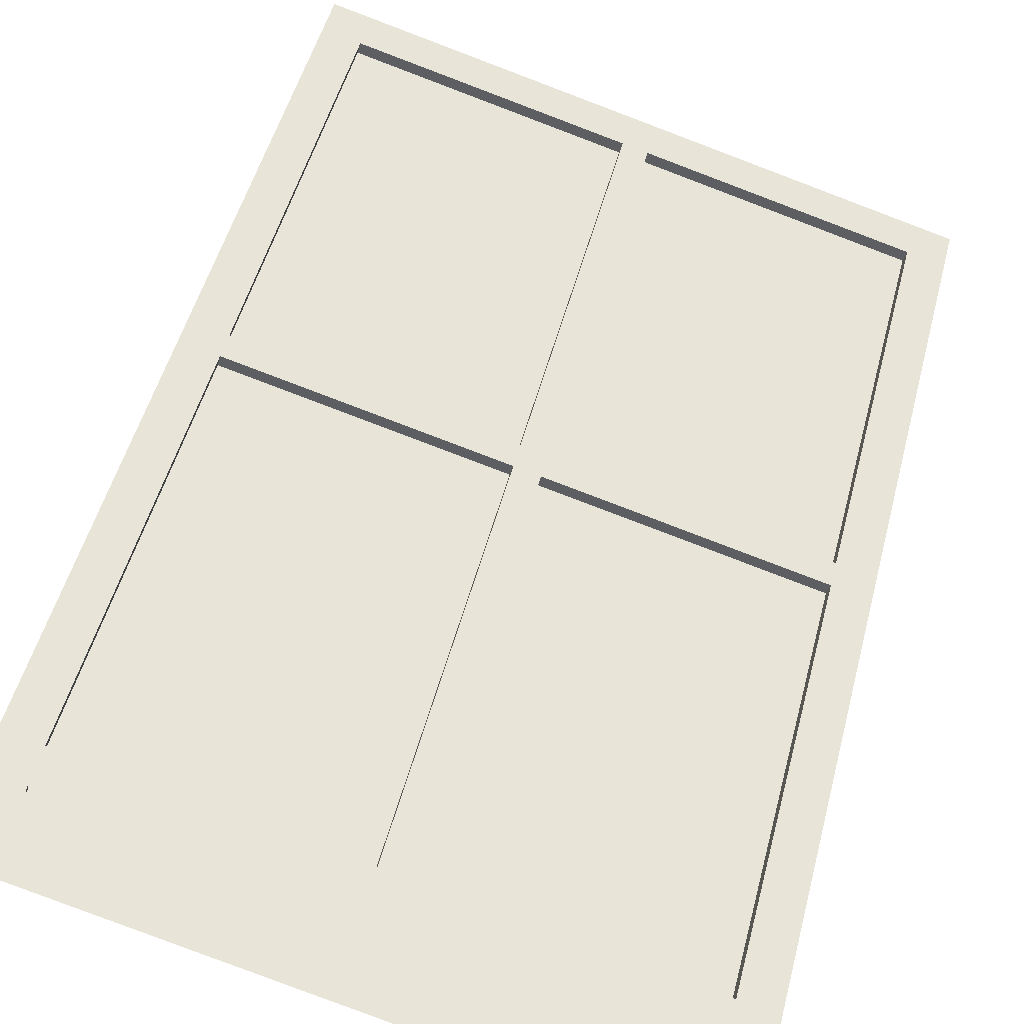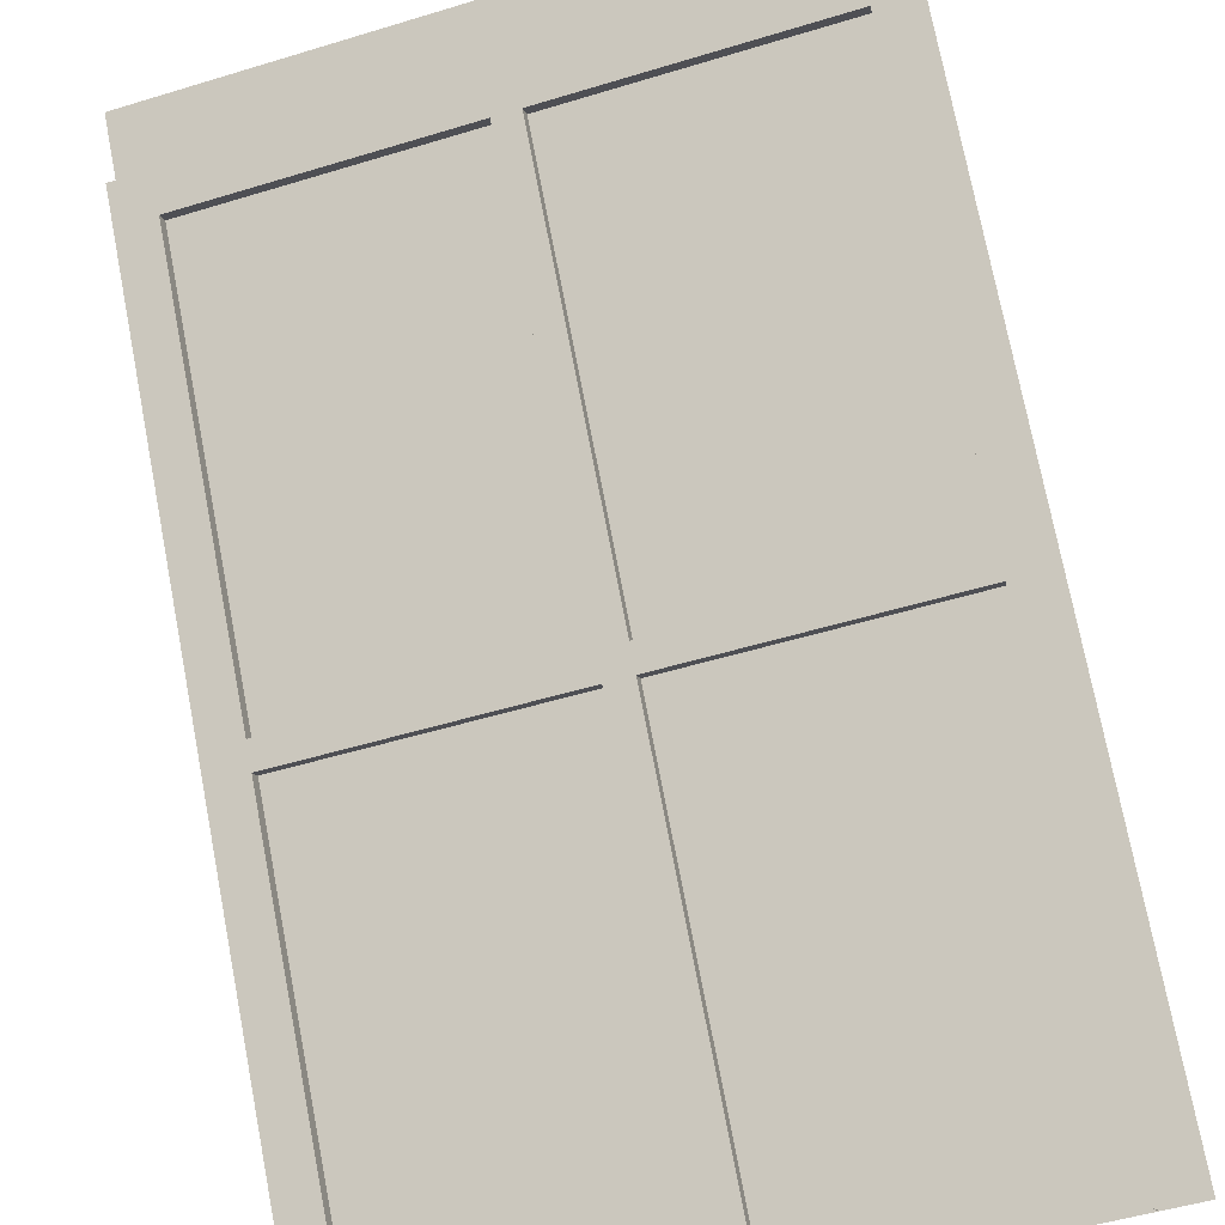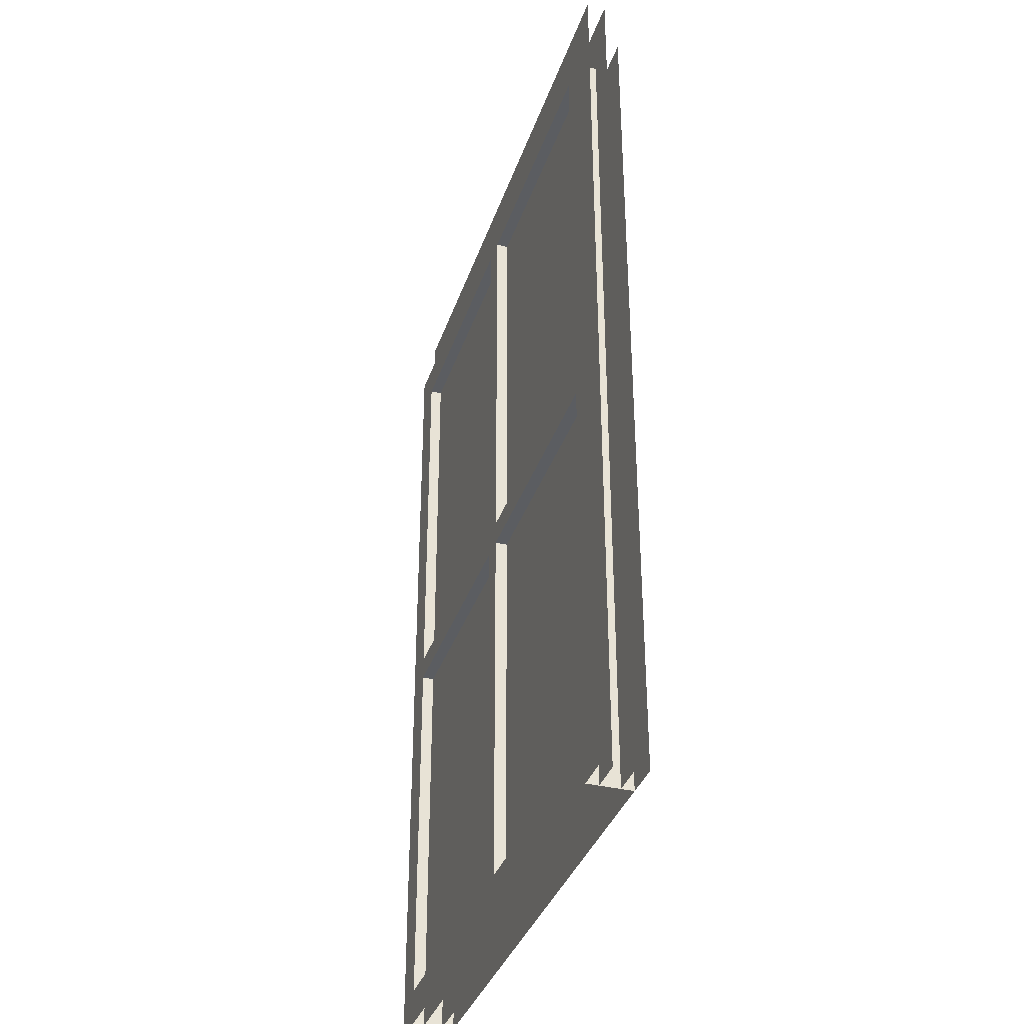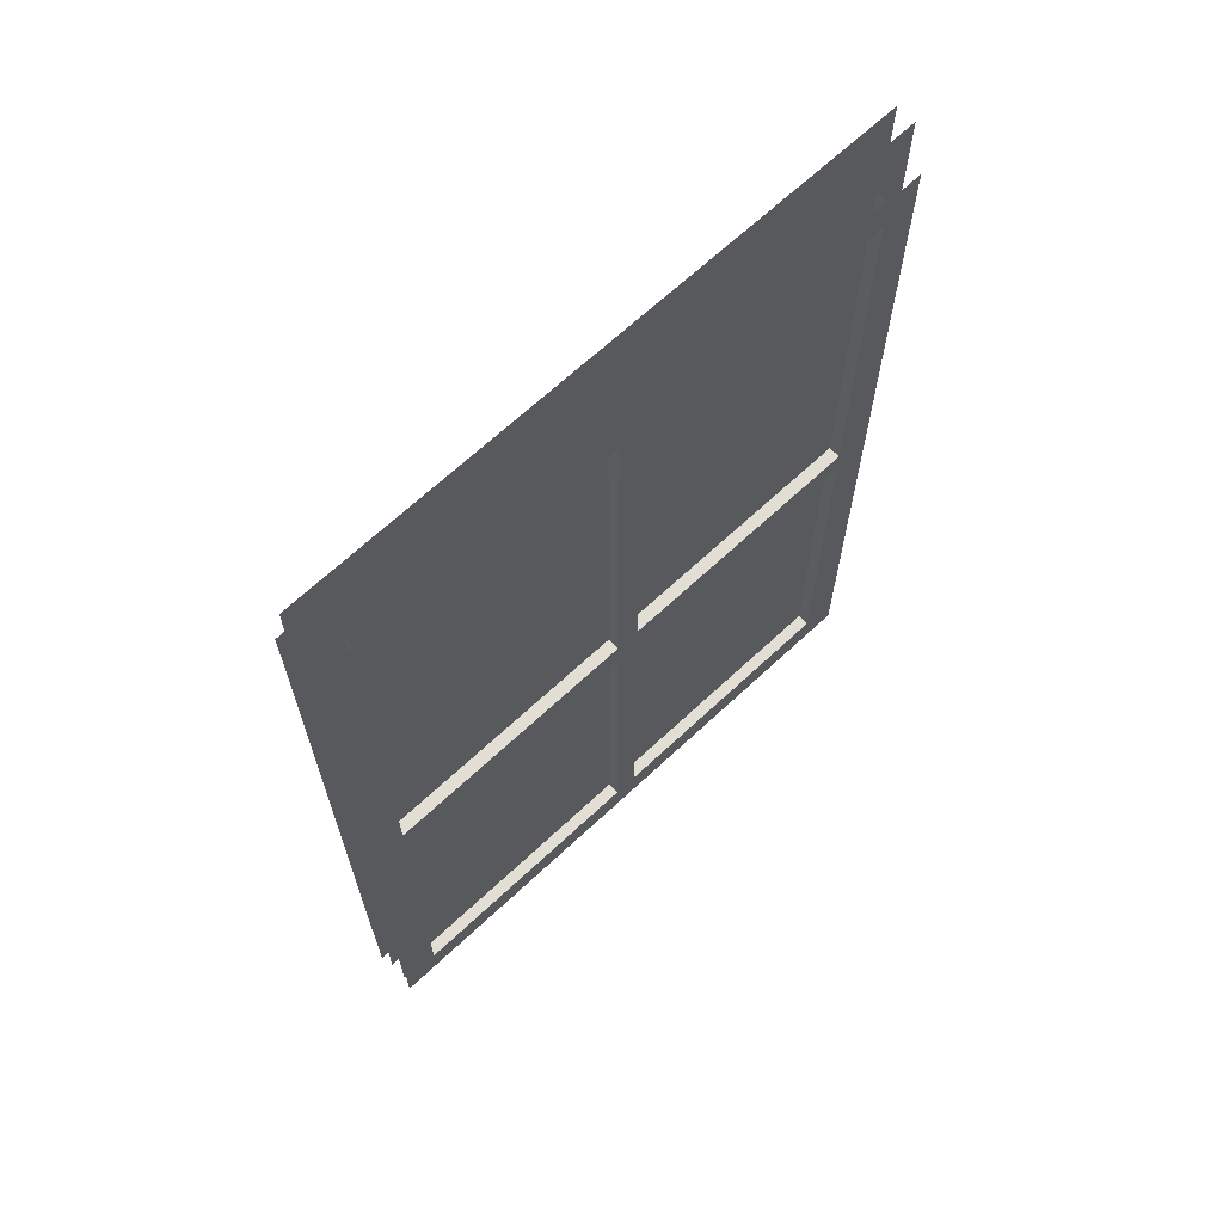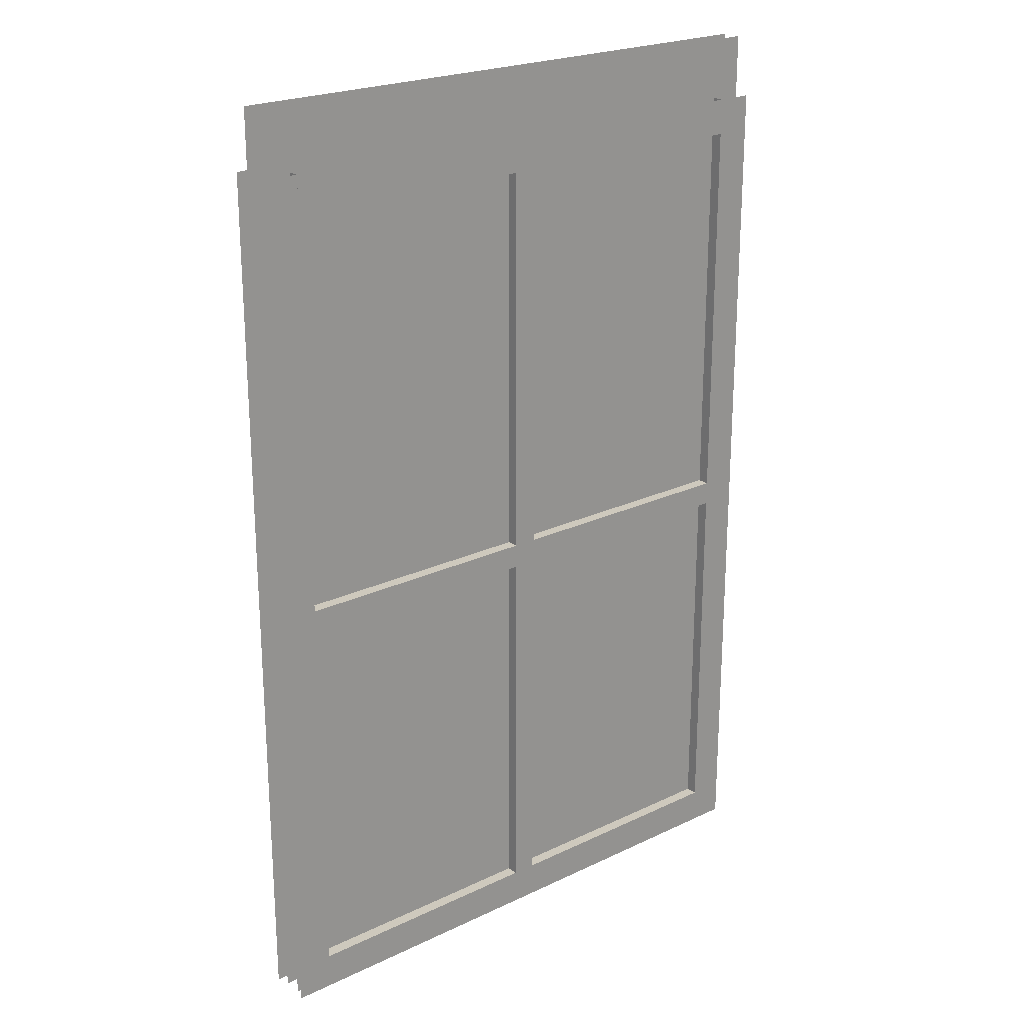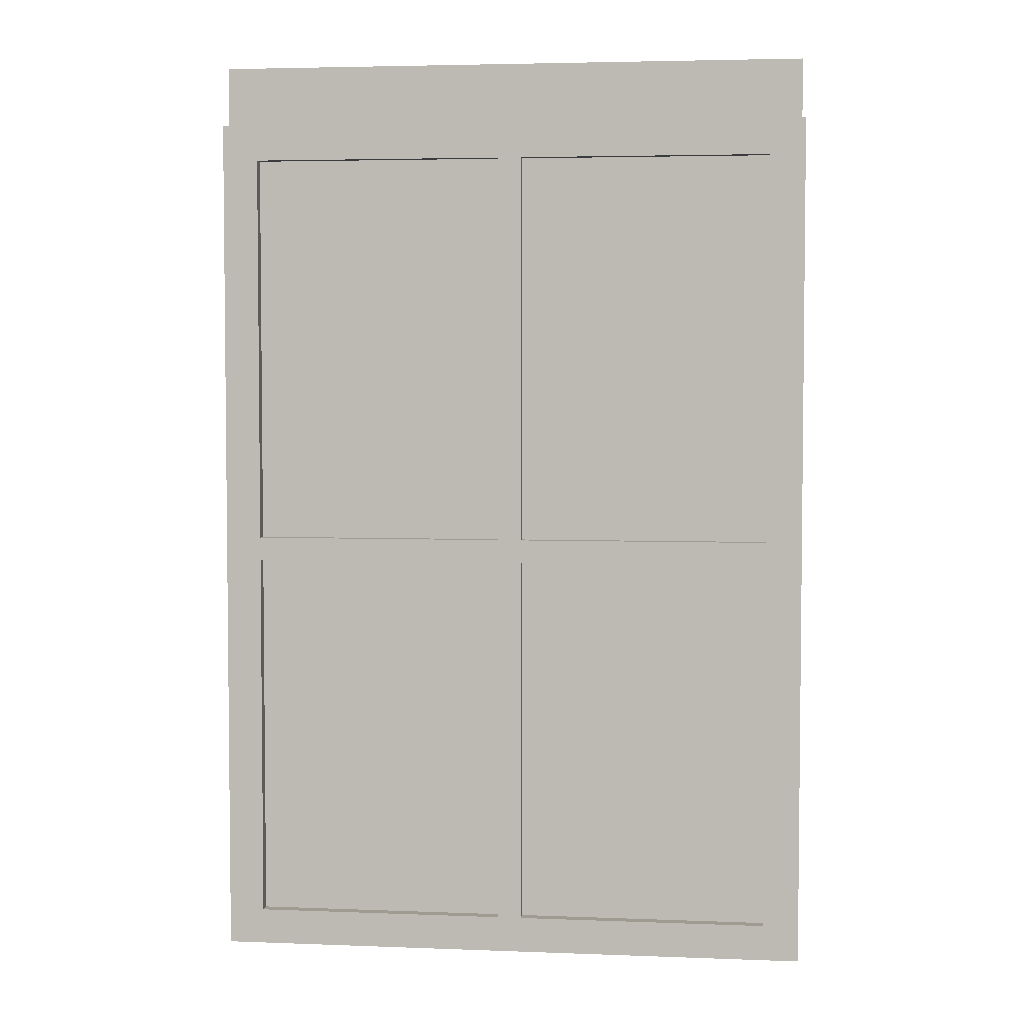
<metadata>
{"format":"obj","ext":"obj","renderer":"f3d","projection":"perspective","resolution":1024,"background":"white","views":[{"elev":50.1,"azim":14.4,"up":"+Y"},{"elev":74.4,"azim":169.1,"up":"+Y"},{"elev":-36.1,"azim":57.4,"up":"+Z"},{"elev":67.2,"azim":-58.1,"up":"+Z"},{"elev":22.6,"azim":-54.3,"up":"+Z"},{"elev":4.0,"azim":-7.8,"up":"+Z"}]}
</metadata>
<code>
g NuclearCity_GreenHouse_glass007
v -0.7374 0.1726 1.177
v 0.7249 -0.2192 1.177
v 0.7249 -0.2192 -1.177
v -0.7374 0.1726 -1.177
v -0.7249 0.2192 1.177
v 0.7374 -0.1726 -1.177
v 0.7374 -0.1726 1.177
v -0.7249 0.2192 -1.177
v 0.7539 -0.1457 1.023
v 0.6654 -0.1219 1.023
v 0.6654 -0.1219 -1.177
v 0.7539 -0.1457 -1.177
v -0.6372 0.2271 -0.07122
v -0.6372 0.2271 -0.1324
v 0.6654 -0.1219 -0.1324
v 0.6654 -0.1219 -0.07122
v -0.6372 0.2271 1.023
v -0.7257 0.2508 1.023
v -0.7257 0.2508 -1.177
v -0.6372 0.2271 -1.177
v 0.04359 0.04466 0.9316
v -0.01542 0.06048 0.9316
v -0.01542 0.06048 -0.07122
v 0.04359 0.04466 -0.07122
v 0.04359 0.04466 -0.1324
v -0.01542 0.06048 -0.1324
v -0.01542 0.06047 -1.085
v 0.04359 0.04466 -1.085
v -0.6372 0.2271 1.023
v -0.6372 0.2271 0.9316
v 0.6654 -0.1219 0.9316
v 0.6654 -0.1219 1.023
v -0.6372 0.2271 -1.085
v -0.6372 0.2271 -1.177
v 0.6654 -0.1219 -1.177
v 0.6654 -0.1219 -1.085
v -0.7539 0.1457 1.023
v -0.6654 0.1219 1.023
v -0.6654 0.1219 -1.177
v -0.7539 0.1457 -1.177
v 0.6372 -0.2271 -0.07122
v 0.6372 -0.2271 -0.1324
v -0.6654 0.1219 -0.1324
v -0.6654 0.1219 -0.07122
v 0.6372 -0.2271 1.023
v 0.7257 -0.2508 1.023
v 0.7257 -0.2508 -1.177
v 0.6372 -0.2271 -1.177
v -0.04359 -0.04466 0.9316
v 0.01542 -0.06047 0.9316
v 0.01542 -0.06047 -0.07122
v -0.04359 -0.04466 -0.07122
v -0.04359 -0.04466 -0.1324
v 0.01542 -0.06047 -0.1324
v 0.01542 -0.06047 -1.085
v -0.04359 -0.04466 -1.085
v 0.6372 -0.2271 1.023
v 0.6372 -0.2271 0.9316
v -0.6654 0.1219 0.9316
v -0.6654 0.1219 1.023
v 0.6372 -0.2271 -1.085
v 0.6372 -0.2271 -1.177
v -0.6654 0.1219 -1.177
v -0.6654 0.1219 -1.085
v -0.6372 0.2271 0.9316
v -0.6654 0.1219 0.9316
v 0.6372 -0.2271 0.9316
v 0.6654 -0.1219 0.9316
v -0.6372 0.2271 -1.085
v 0.6654 -0.1219 -1.085
v 0.6372 -0.2271 -1.085
v -0.6654 0.1219 -1.085
v -0.6372 0.2271 -0.07122
v 0.6654 -0.1219 -0.07122
v 0.6372 -0.2271 -0.07122
v -0.6654 0.1219 -0.07122
v -0.6372 0.2271 -0.1324
v -0.6654 0.1219 -0.1324
v 0.6372 -0.2271 -0.1324
v 0.6654 -0.1219 -0.1324
v 0.6654 -0.1219 1.023
v 0.6372 -0.2271 1.023
v 0.6372 -0.2271 -1.177
v 0.6654 -0.1219 -1.177
v -0.6372 0.2271 1.023
v -0.6372 0.2271 -1.177
v -0.6654 0.1219 -1.177
v -0.6654 0.1219 1.023
v -0.01542 0.06048 0.9316
v -0.0436 -0.04466 0.9316
v -0.0436 -0.04466 -1.085
v -0.01542 0.06047 -1.085
v 0.04359 0.04466 0.9316
v 0.04359 0.04466 -1.085
v 0.01542 -0.06047 -1.085
v 0.01542 -0.06047 0.9316
g NuclearCity_GreenHouse_glass007_0
f 3 2 1
f 4 3 1
f 7 6 5
f 6 8 5
f 11 10 9
f 12 11 9
f 15 14 13
f 16 15 13
f 19 18 17
f 20 19 17
f 23 22 21
f 24 23 21
f 27 26 25
f 28 27 25
f 31 30 29
f 32 31 29
f 35 34 33
f 36 35 33
f 39 38 37
f 40 39 37
f 43 42 41
f 44 43 41
f 47 46 45
f 48 47 45
f 51 50 49
f 52 51 49
f 55 54 53
f 56 55 53
f 59 58 57
f 60 59 57
f 63 62 61
f 64 63 61
f 67 66 65
f 68 67 65
f 71 70 69
f 72 71 69
f 75 74 73
f 76 75 73
f 79 78 77
f 80 79 77
f 83 82 81
f 84 83 81
f 87 86 85
f 88 87 85
f 91 90 89
f 92 91 89
f 95 94 93
f 96 95 93

</code>
